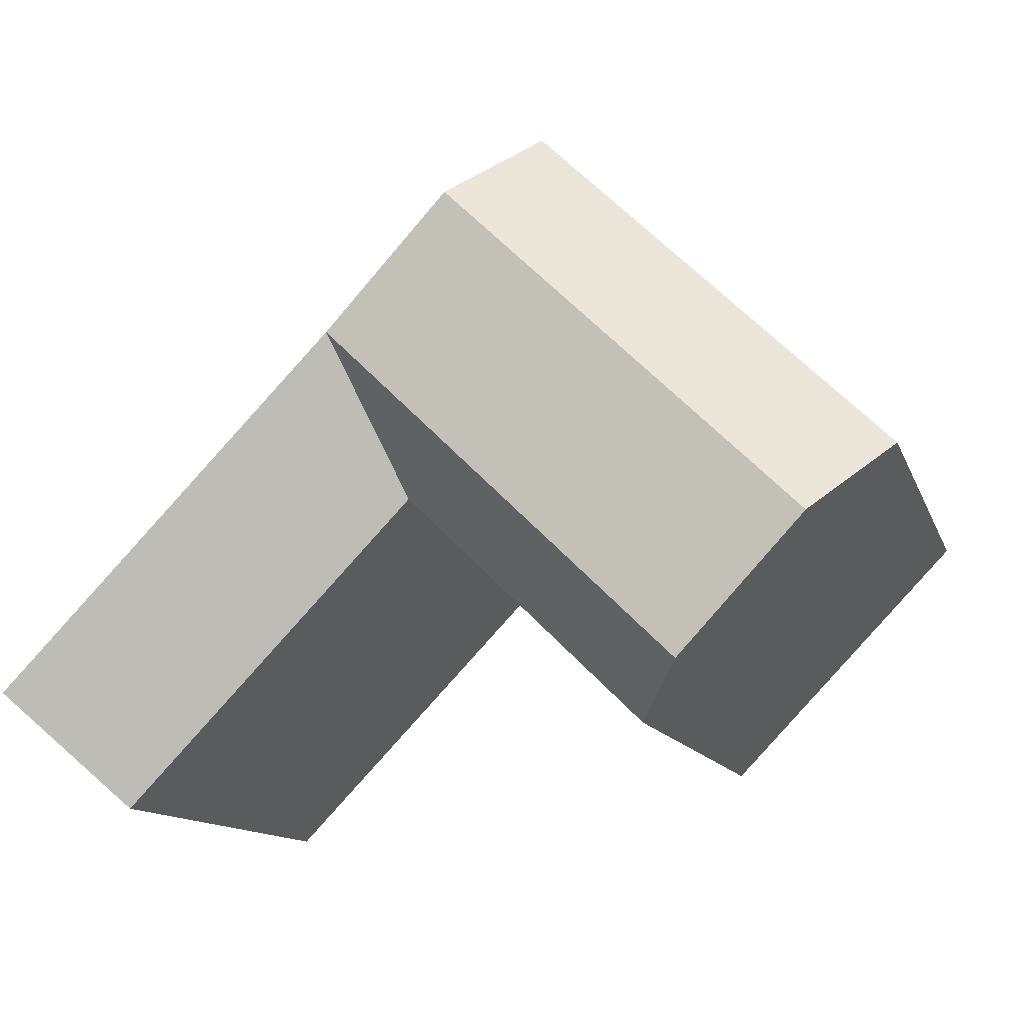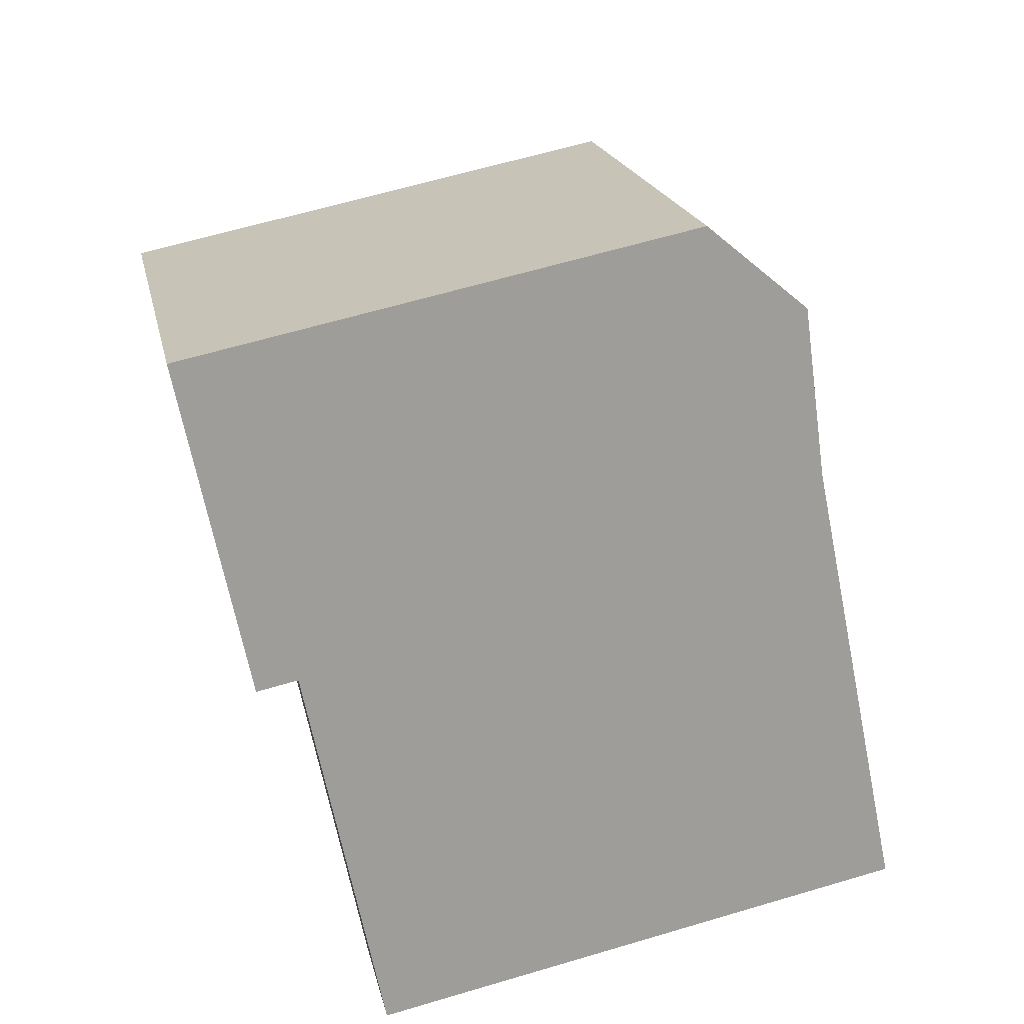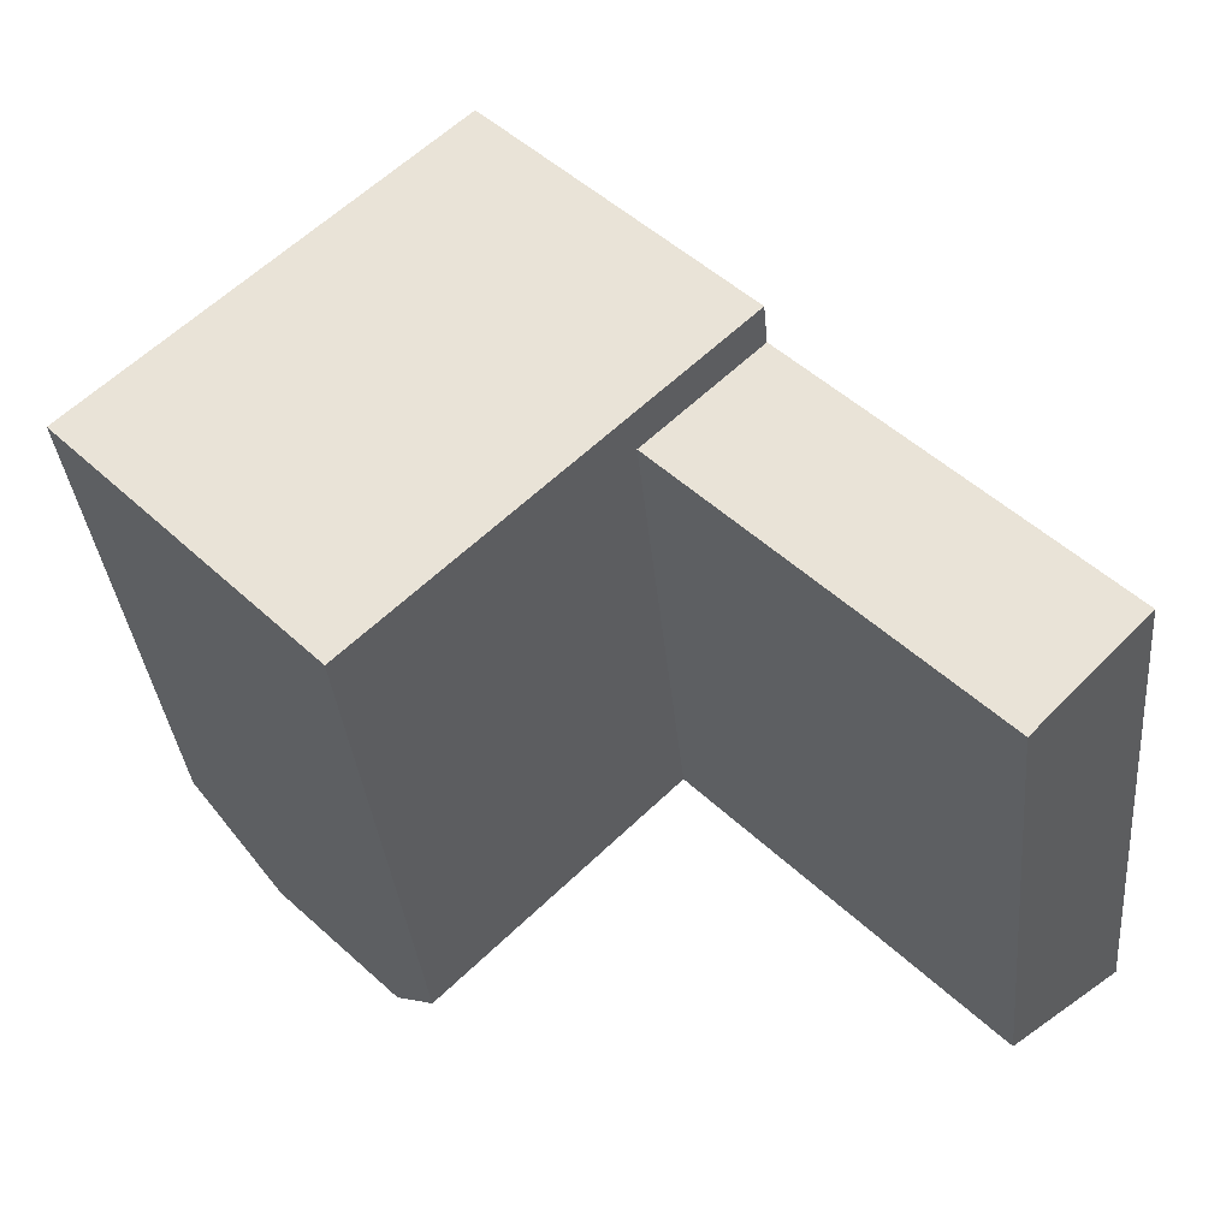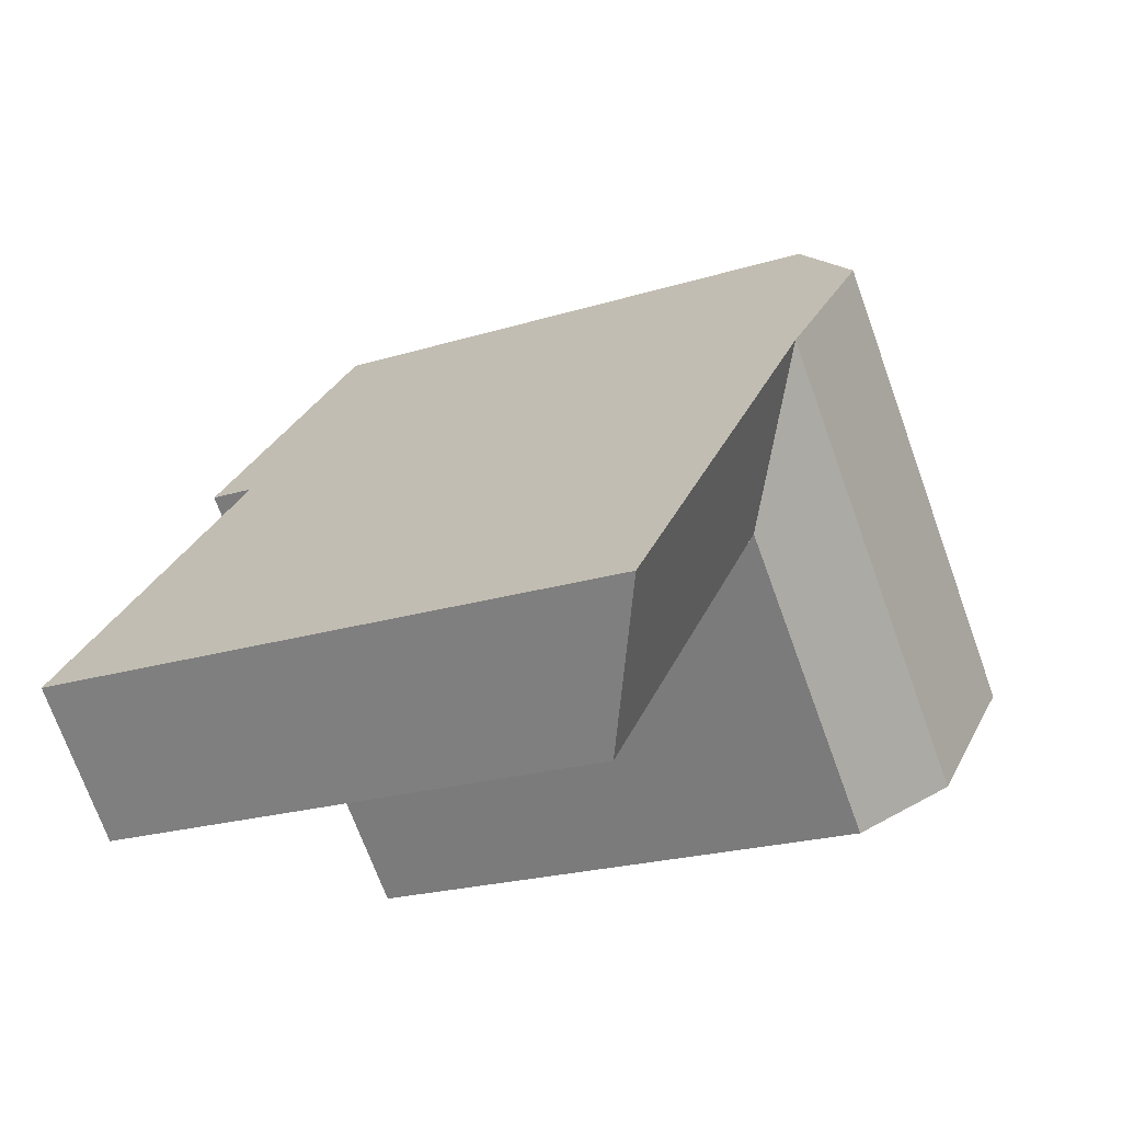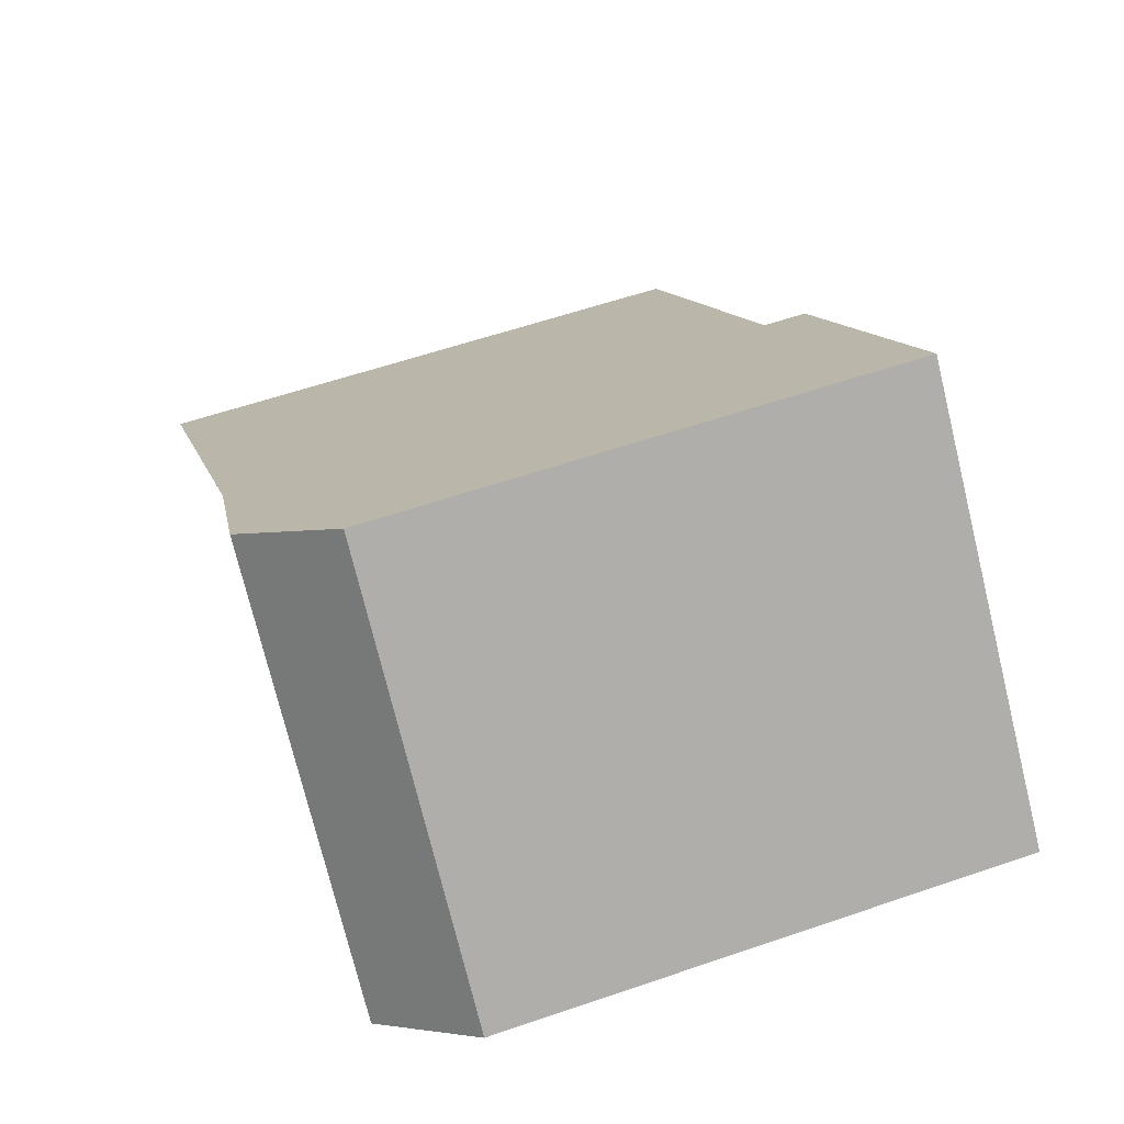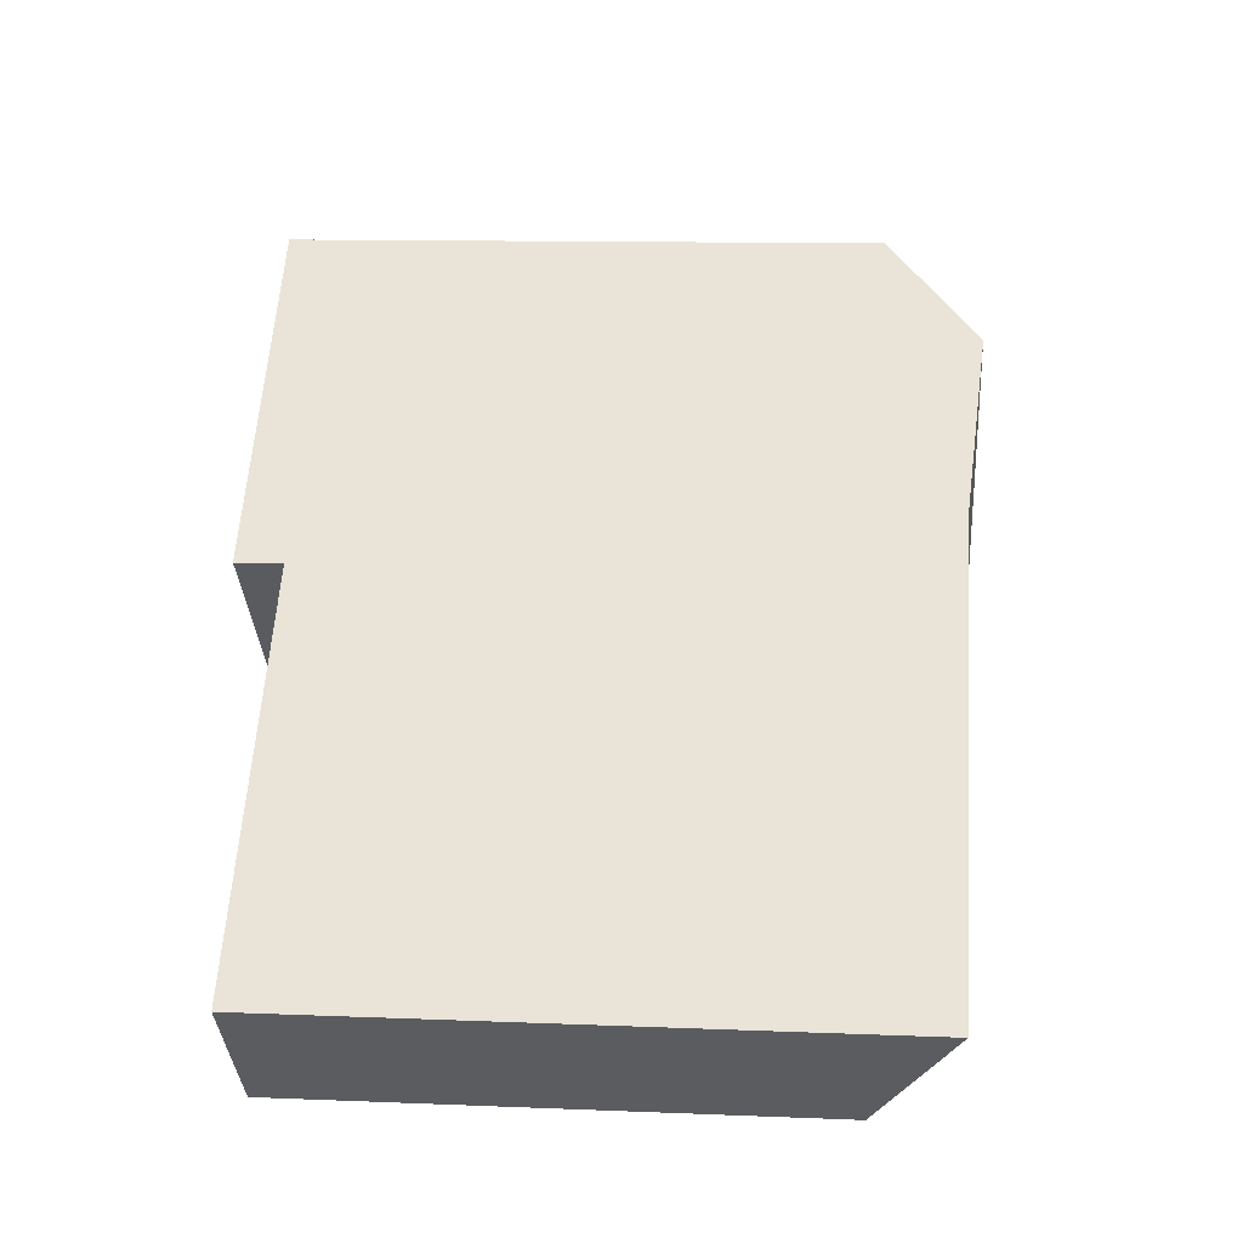
<metadata>
{"format":"obj","ext":"obj","renderer":"f3d","projection":"perspective","resolution":1024,"background":"white","views":[{"elev":-12.2,"azim":-164.5,"up":"+Z"},{"elev":65.0,"azim":73.5,"up":"+Z"},{"elev":-36.1,"azim":5.5,"up":"+Z"},{"elev":-21.9,"azim":118.5,"up":"+Z"},{"elev":59.2,"azim":-109.4,"up":"+Z"},{"elev":11.5,"azim":95.7,"up":"+Z"}]}
</metadata>
<code>
v  15.62 -5.897e-16 9.63
v  12.8 20.19 12.54
v  12.8 -7.68e-16 12.54
v  20.25 -2.961e-16 4.835
v  22 -1.851e-16 3.023
v  22 1.64 3.023
v  32.64 1.64 -7.994
v  32.64 22.99 -7.995
v  20.25 22.99 4.834
v  22 22.99 3.022
v  15.62 23.44 9.629
v  7.452 22.99 -7.702
v  0.0004299 20.19 -0.0006397
v  2.816 23.44 -2.911
v  9.203 20.19 -9.513
v  9.203 5.824e-16 -9.512
v  7.451 4.716e-16 -7.701
v  2.815 1.782e-16 -2.91
v  0 0 0
v  17.93 20.19 -0.9621
v  17.93 5.887e-17 -0.9615
v  8.735 -5.24e-16 8.557
v  8.735 20.19 8.557
v  17.93 1.64 -0.9615
v  28.69 1.64 -12.09
v  28.69 20.19 -12.1
v  11.55 23.44 5.645
v  16.18 22.99 0.8498
g defaultobject
f 1 2 3
f 2 1 4
f 2 4 5
f 2 5 6
f 2 6 7
f 2 7 8
f 2 8 9
f 9 8 10
f 11 2 9
f 12 13 14
f 13 12 15
f 13 15 16
f 13 16 17
f 13 17 18
f 13 18 19
f 6 20 10
f 20 16 15
f 16 20 6
f 16 6 5
f 16 5 21
f 2 22 3
f 22 2 19
f 19 2 23
f 19 23 13
f 10 24 6
f 24 10 20
f 20 25 24
f 25 20 26
f 25 8 7
f 8 25 26
f 21 17 16
f 17 21 5
f 17 5 4
f 17 4 18
f 18 4 1
f 18 1 19
f 19 1 3
f 19 3 22
f 24 7 6
f 7 24 25
f 9 27 11
f 27 9 14
f 14 9 28
f 14 28 12
f 11 23 2
f 23 11 27
f 23 27 13
f 13 27 14
f 26 10 8
f 10 26 20
f 10 20 9
f 20 28 9
f 28 20 12
f 12 20 15

</code>
